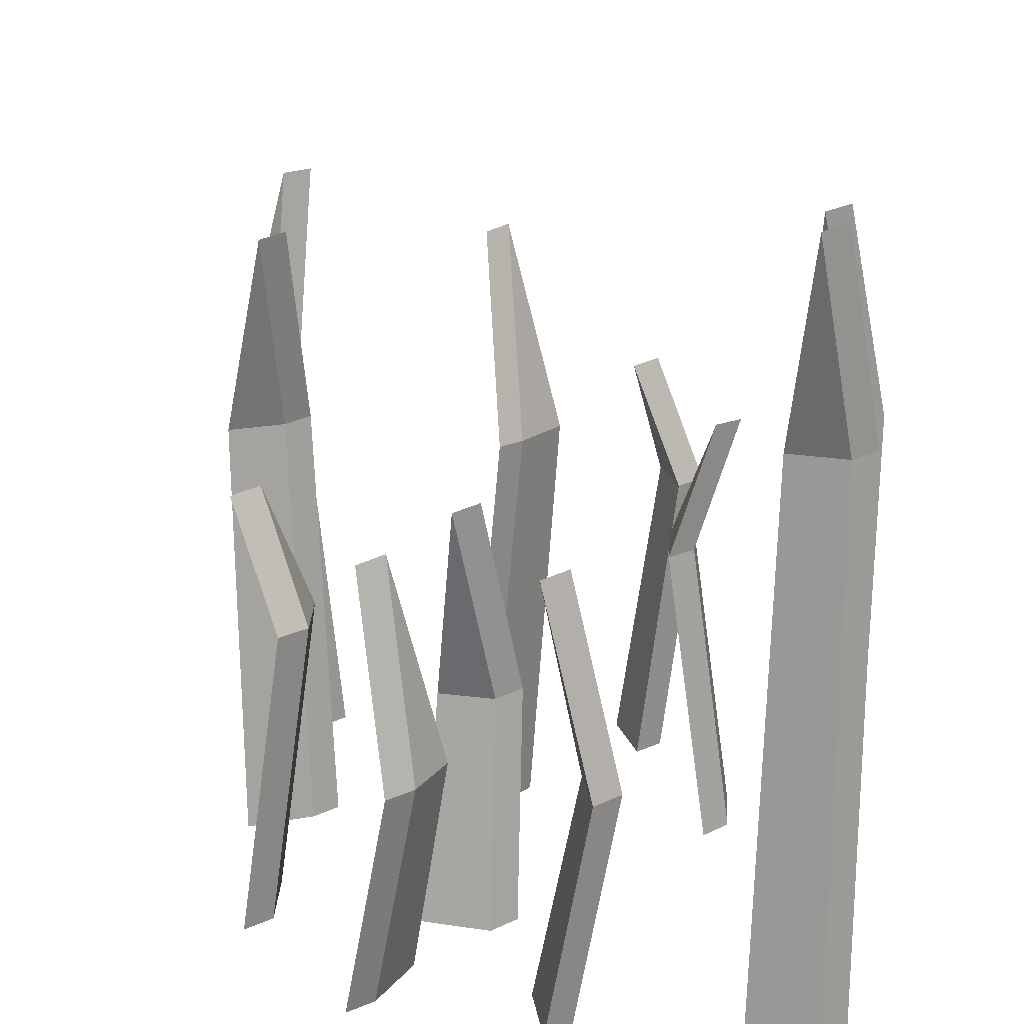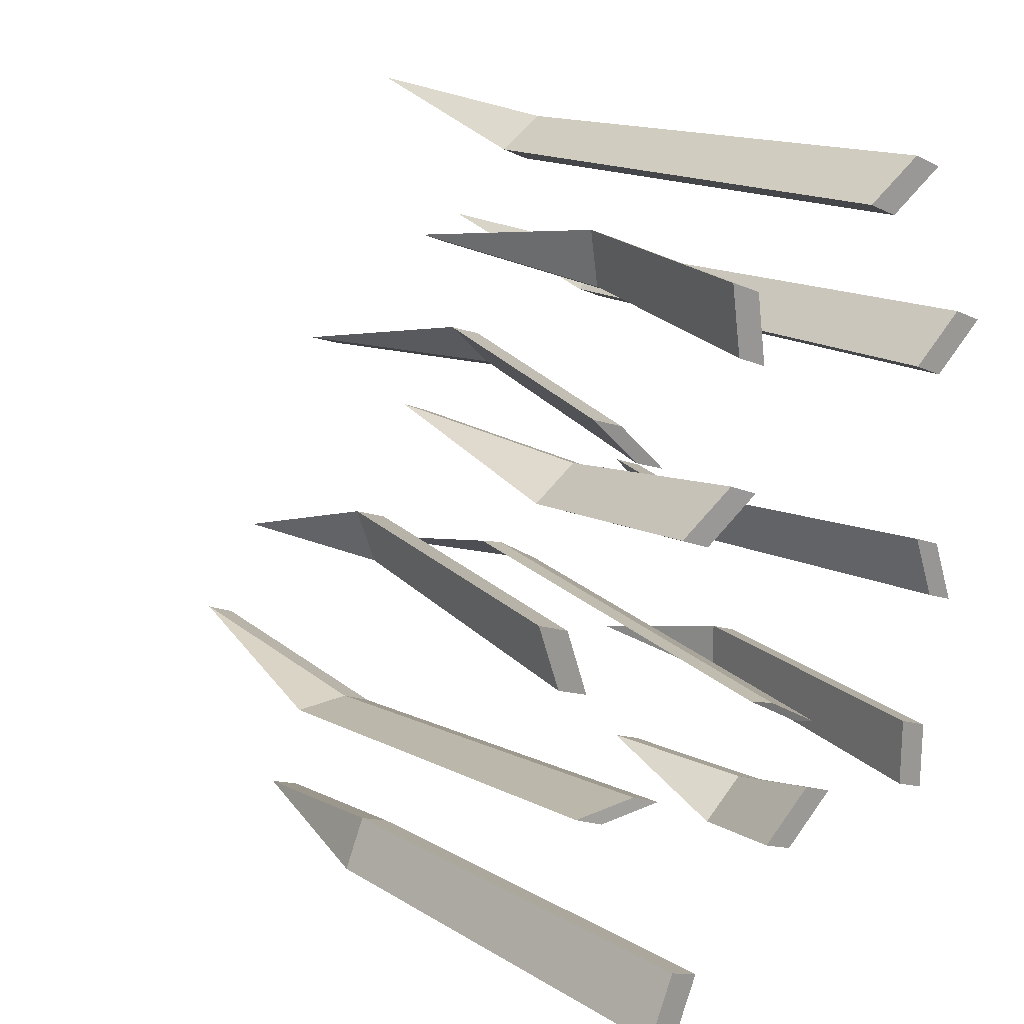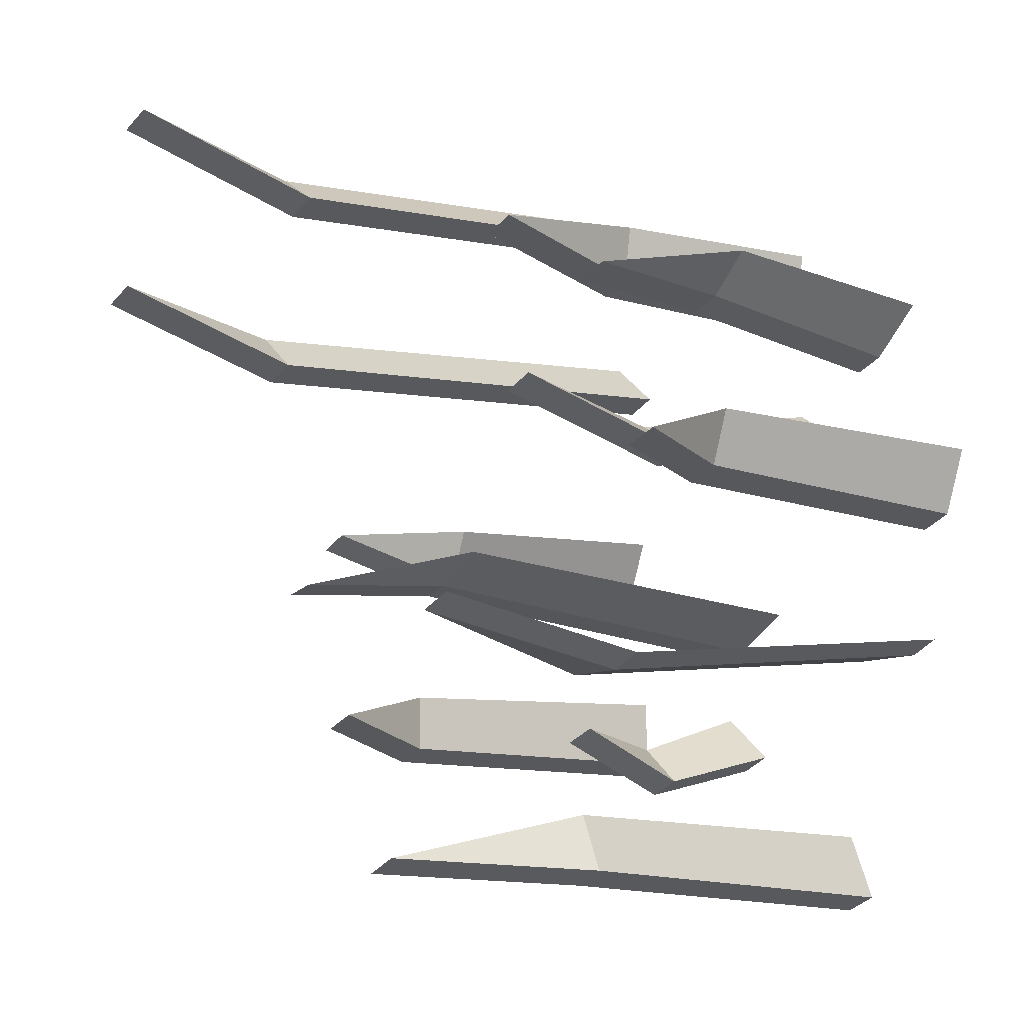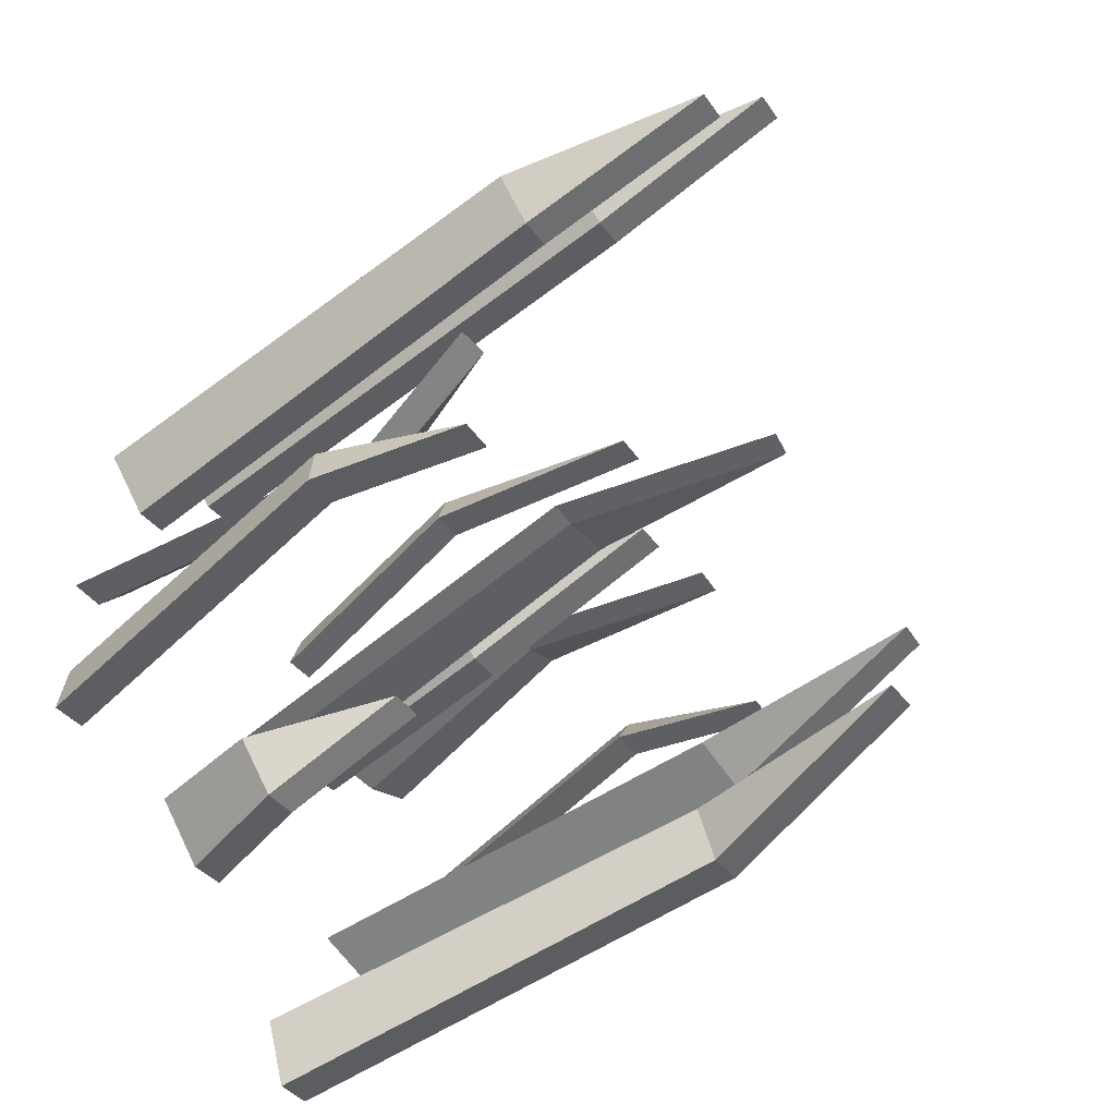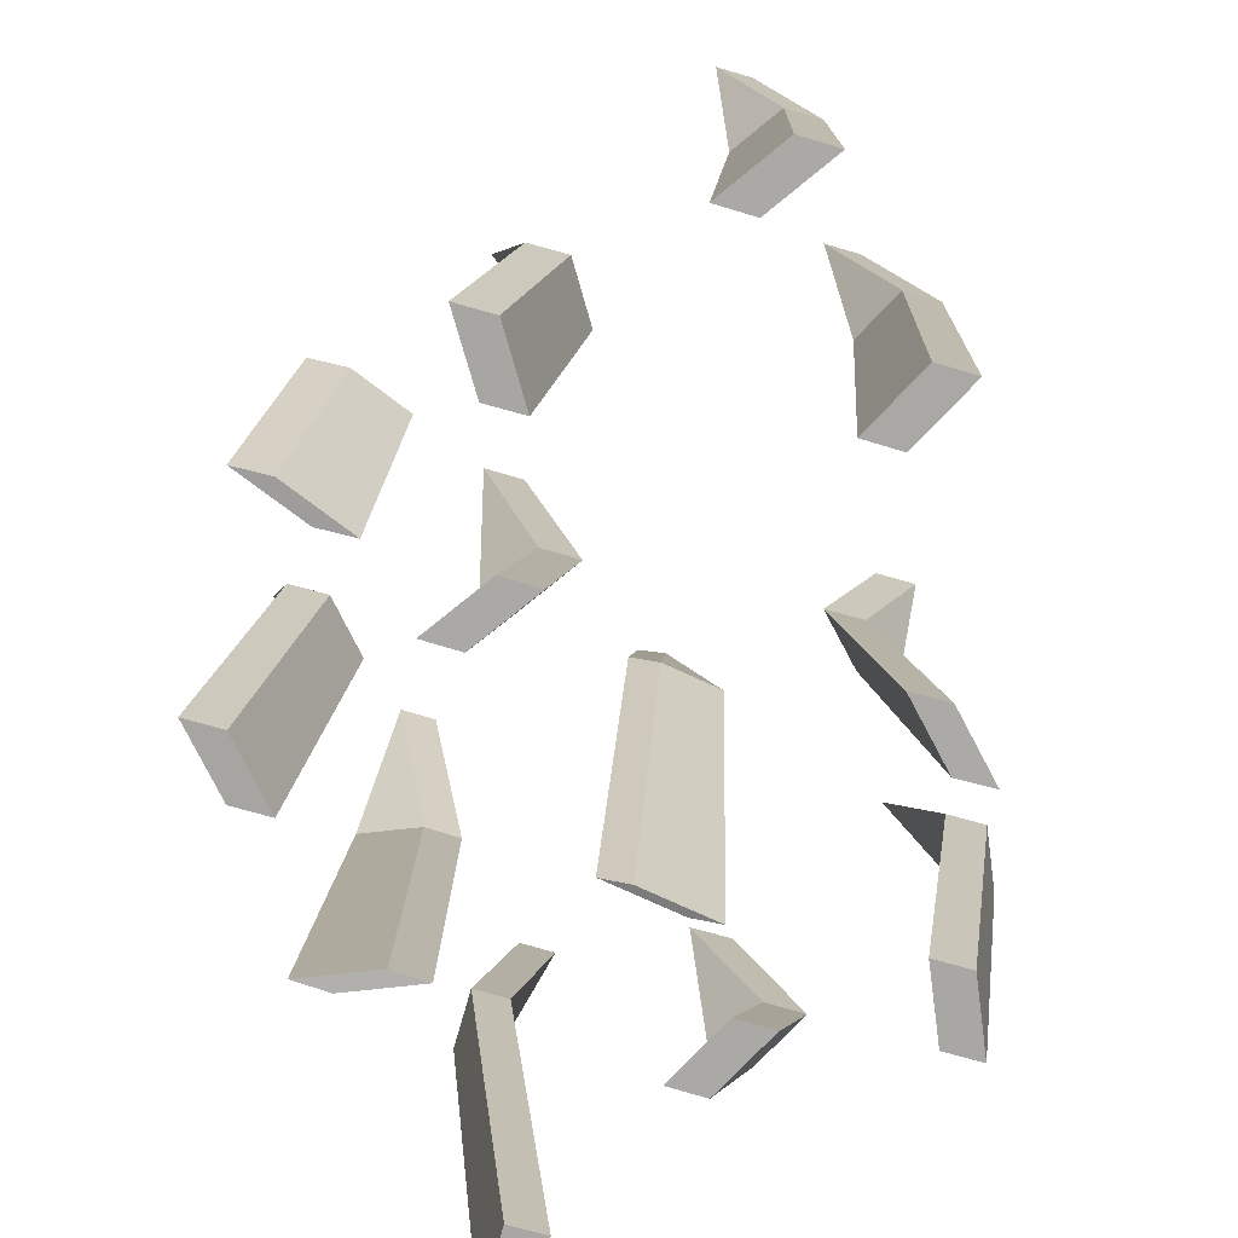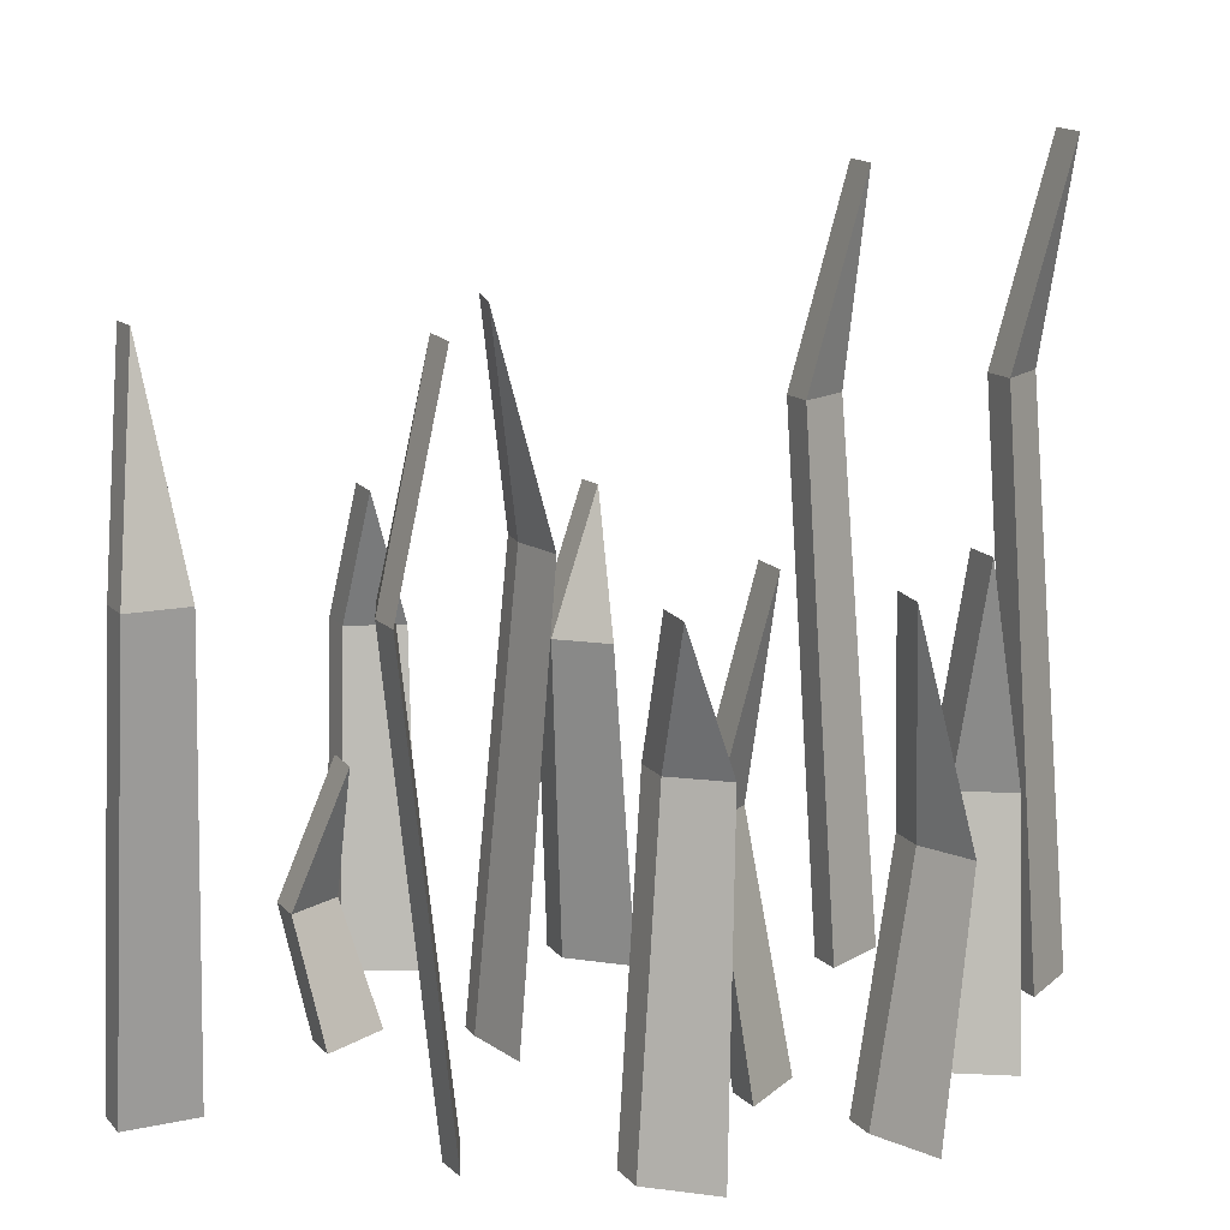
<metadata>
{"format":"obj","ext":"obj","renderer":"f3d","projection":"perspective","resolution":1024,"background":"white","views":[{"elev":22.1,"azim":-17.1,"up":"+Y"},{"elev":19.9,"azim":-40.8,"up":"+Z"},{"elev":-9.8,"azim":-130.0,"up":"+Z"},{"elev":-65.2,"azim":125.0,"up":"+Z"},{"elev":-74.7,"azim":7.1,"up":"+Y"},{"elev":13.8,"azim":-92.6,"up":"+Y"}]}
</metadata>
<code>
o Grass_Short_Plane.002
v -0.1346 0.2244 -0.2373
v -0.1144 -0.005342 -0.2496
v -0.1225 0.2244 -0.2089
v -0.09963 -0.005342 -0.2148
v -0.107 0.3358 -0.2322
v 0.065 0.1616 -0.06157
v 0.08806 -0.005342 -0.05648
v 0.054 0.1616 -0.03268
v 0.0746 -0.005342 -0.02114
v 0.08133 0.2322 -0.03881
v -0.1167 0.2244 -0.1365
v -0.113 -0.005342 -0.1132
v -0.1476 0.2244 -0.136
v -0.1508 -0.005342 -0.1126
v -0.1319 0.3358 -0.1129
v 0.08251 0.2879 0.1557
v 0.07302 -0.005342 0.1773
v 0.05633 0.2879 0.1393
v 0.04099 -0.005342 0.1572
v 0.057 0.3992 0.1673
v 0.1134 0.1616 -0.1367
v 0.09001 -0.005342 -0.1334
v 0.1137 0.1616 -0.1676
v 0.09034 -0.005342 -0.1712
v 0.09017 0.2322 -0.1523
v -0.01795 0.2244 -0.06559
v -0.03324 -0.005342 -0.08358
v 0.008277 0.2244 -0.08194
v -0.001153 -0.005342 -0.1036
v -0.0172 0.3358 -0.09359
v -0.1506 0.1616 -0.001048
v -0.1738 -0.005342 -0.005341
v -0.1406 0.1616 -0.03029
v -0.1616 -0.005342 -0.04113
v -0.1677 0.2322 -0.02323
v -0.0417 0.1182 0.01151
v -0.05115 -0.005342 0.03315
v -0.0679 0.1175 -0.004879
v -0.08322 -0.005342 0.0131
v -0.06719 0.2288 0.02312
v 0.1252 0.2706 0.07129
v 0.1129 -0.005342 0.09147
v 0.1014 0.2706 0.05153
v 0.08385 -0.005342 0.06729
v 0.09839 0.3819 0.07938
v 0.02614 0.05533 -0.1687
v 0.01386 -0.005342 -0.1485
v 0.002364 0.05533 -0.1885
v -0.01523 -0.005342 -0.1727
v -0.000681 0.1259 -0.1606
v -0.1231 0.1182 0.1009
v -0.1419 -0.005342 0.0866
v -0.101 0.1182 0.07925
v -0.1149 -0.005342 0.06014
v -0.1284 0.2295 0.07337
v -0.03058 0.1182 0.1346
v -0.05419 -0.005342 0.1344
v -0.02584 0.1182 0.1041
v -0.04839 -0.005342 0.09706
v -0.05129 0.2295 0.1157
v -0.1174 0.2243 -0.2446
v -0.09725 -0.005125 -0.2569
v -0.1053 0.2243 -0.2162
v -0.08244 -0.005125 -0.2221
v -0.08988 0.3353 -0.2395
v 0.08218 0.1615 -0.06856
v 0.1052 -0.004931 -0.06346
v 0.07116 0.1613 -0.03967
v 0.09174 -0.004931 -0.02812
v 0.09831 0.2312 -0.04572
v -0.1329 0.2241 -0.1289
v -0.129 -0.004795 -0.1056
v -0.1638 0.2242 -0.1284
v -0.1669 -0.004795 -0.105
v -0.1478 0.3346 -0.1054
v 0.06547 0.2878 0.1632
v 0.05599 -0.005078 0.1848
v 0.03929 0.2878 0.1468
v 0.02395 -0.005078 0.1647
v 0.04002 0.3987 0.1747
v 0.09618 0.1615 -0.1295
v 0.07281 -0.005017 -0.1262
v 0.09646 0.1614 -0.1604
v 0.07315 -0.005017 -0.1641
v 0.07308 0.2314 -0.1452
v -0.03187 0.224 -0.06128
v -0.04699 -0.004266 -0.07933
v -0.005607 0.2238 -0.07765
v -0.01489 -0.004266 -0.09935
v -0.03033 0.3336 -0.08953
v -0.1678 0.1615 0.005973
v -0.191 -0.004943 0.001667
v -0.1578 0.1613 -0.02328
v -0.1788 -0.004943 -0.03412
v -0.1847 0.2313 -0.01629
v -0.05874 0.118 0.01899
v -0.06819 -0.005078 0.04062
v -0.08495 0.1174 0.0026
v -0.1003 -0.005078 0.02057
v -0.08417 0.2283 0.03058
v 0.1081 0.2705 0.07873
v 0.09585 -0.005098 0.0989
v 0.08434 0.2705 0.05898
v 0.06676 -0.005098 0.07473
v 0.08135 0.3814 0.0868
v 0.009045 0.05516 -0.1613
v -0.00321 -0.005007 -0.1411
v -0.01473 0.05526 -0.181
v -0.0323 -0.005007 -0.1653
v -0.01765 0.1252 -0.1532
v -0.1398 0.118 0.1072
v -0.1585 -0.004776 0.09286
v -0.1177 0.1178 0.08553
v -0.1315 -0.004776 0.0664
v -0.1448 0.2284 0.07955
v -0.04779 0.1181 0.1417
v -0.07139 -0.005087 0.1415
v -0.04305 0.118 0.1112
v -0.06559 -0.005087 0.1042
v -0.06845 0.229 0.1228
f 1 2 4 3
f 1 3 5
f 6 7 9 8
f 6 8 10
f 11 12 14 13
f 11 13 15
f 16 17 19 18
f 16 18 20
f 21 22 24 23
f 21 23 25
f 26 27 29 28
f 26 28 30
f 31 32 34 33
f 31 33 35
f 36 37 39 38
f 36 38 40
f 41 42 44 43
f 41 43 45
f 46 47 49 48
f 46 48 50
f 51 52 54 53
f 51 53 55
f 56 57 59 58
f 56 58 60
f 61 63 64 62
f 61 65 63
f 66 68 69 67
f 66 70 68
f 71 73 74 72
f 71 75 73
f 76 78 79 77
f 76 80 78
f 81 83 84 82
f 81 85 83
f 86 88 89 87
f 86 90 88
f 91 93 94 92
f 91 95 93
f 96 98 99 97
f 96 100 98
f 101 103 104 102
f 101 105 103
f 106 108 109 107
f 106 110 108
f 111 113 114 112
f 111 115 113
f 116 118 119 117
f 116 120 118
f 2 1 61 62
f 4 2 62 64
f 3 4 64 63
f 1 5 65 61
f 5 3 63 65
f 7 6 66 67
f 9 7 67 69
f 8 9 69 68
f 6 10 70 66
f 10 8 68 70
f 12 11 71 72
f 14 12 72 74
f 13 14 74 73
f 11 15 75 71
f 15 13 73 75
f 17 16 76 77
f 19 17 77 79
f 18 19 79 78
f 16 20 80 76
f 20 18 78 80
f 22 21 81 82
f 24 22 82 84
f 23 24 84 83
f 21 25 85 81
f 25 23 83 85
f 27 26 86 87
f 29 27 87 89
f 28 29 89 88
f 26 30 90 86
f 30 28 88 90
f 32 31 91 92
f 34 32 92 94
f 33 34 94 93
f 31 35 95 91
f 35 33 93 95
f 37 36 96 97
f 39 37 97 99
f 38 39 99 98
f 36 40 100 96
f 40 38 98 100
f 42 41 101 102
f 44 42 102 104
f 43 44 104 103
f 41 45 105 101
f 45 43 103 105
f 47 46 106 107
f 49 47 107 109
f 48 49 109 108
f 46 50 110 106
f 50 48 108 110
f 52 51 111 112
f 54 52 112 114
f 53 54 114 113
f 51 55 115 111
f 55 53 113 115
f 57 56 116 117
f 59 57 117 119
f 58 59 119 118
f 56 60 120 116
f 60 58 118 120

</code>
